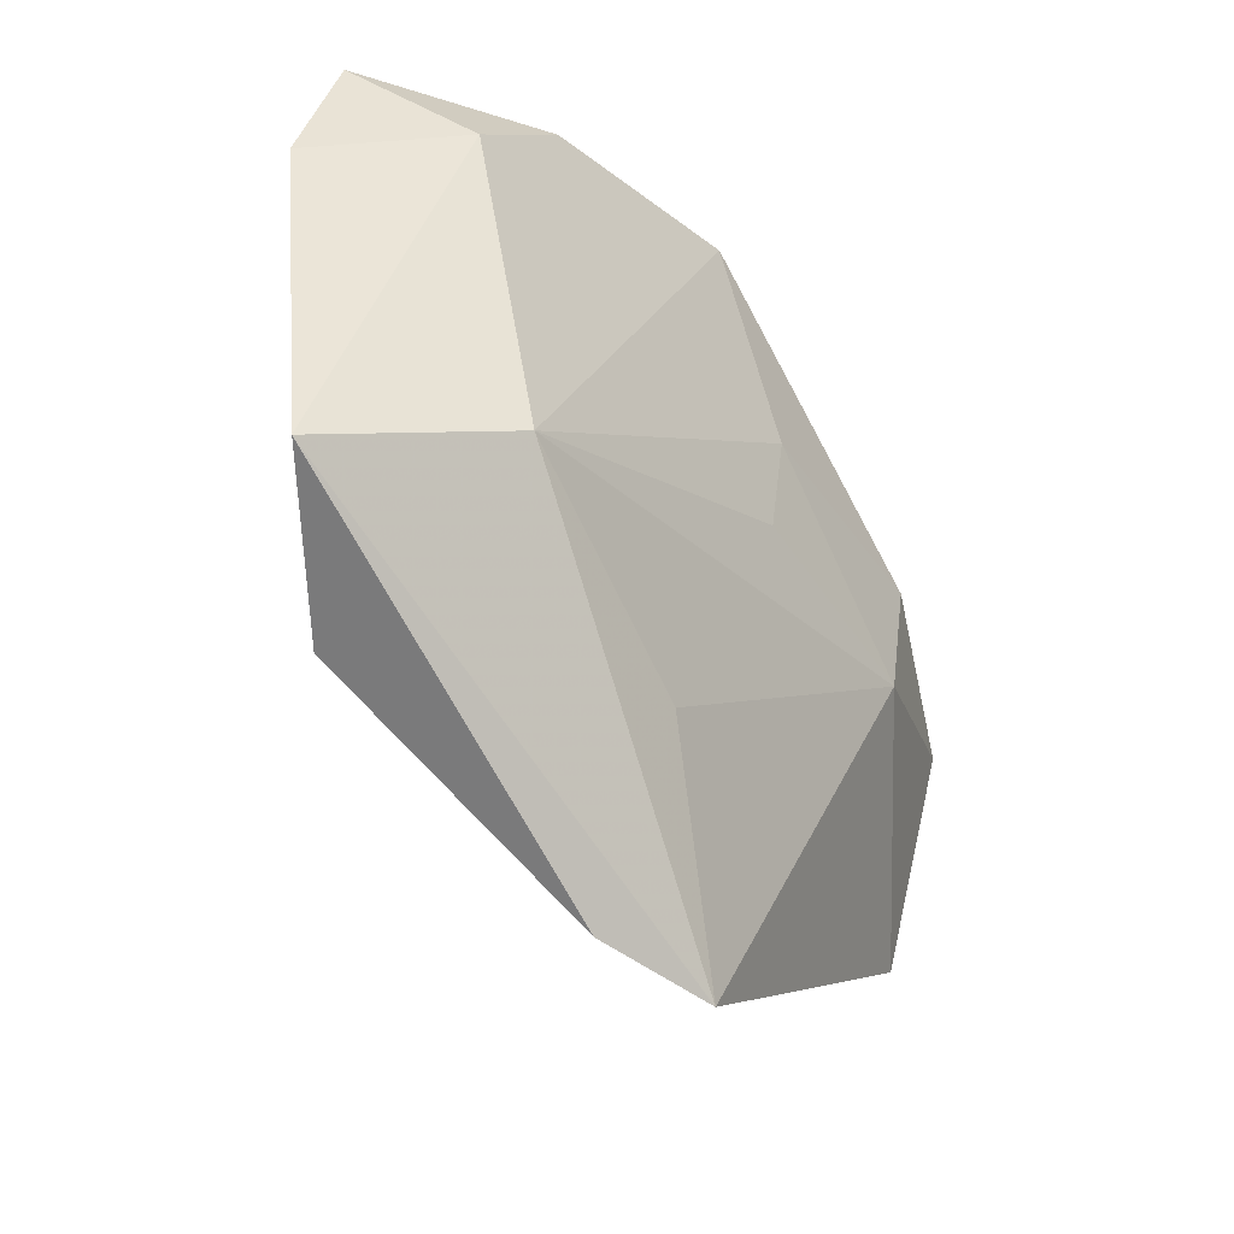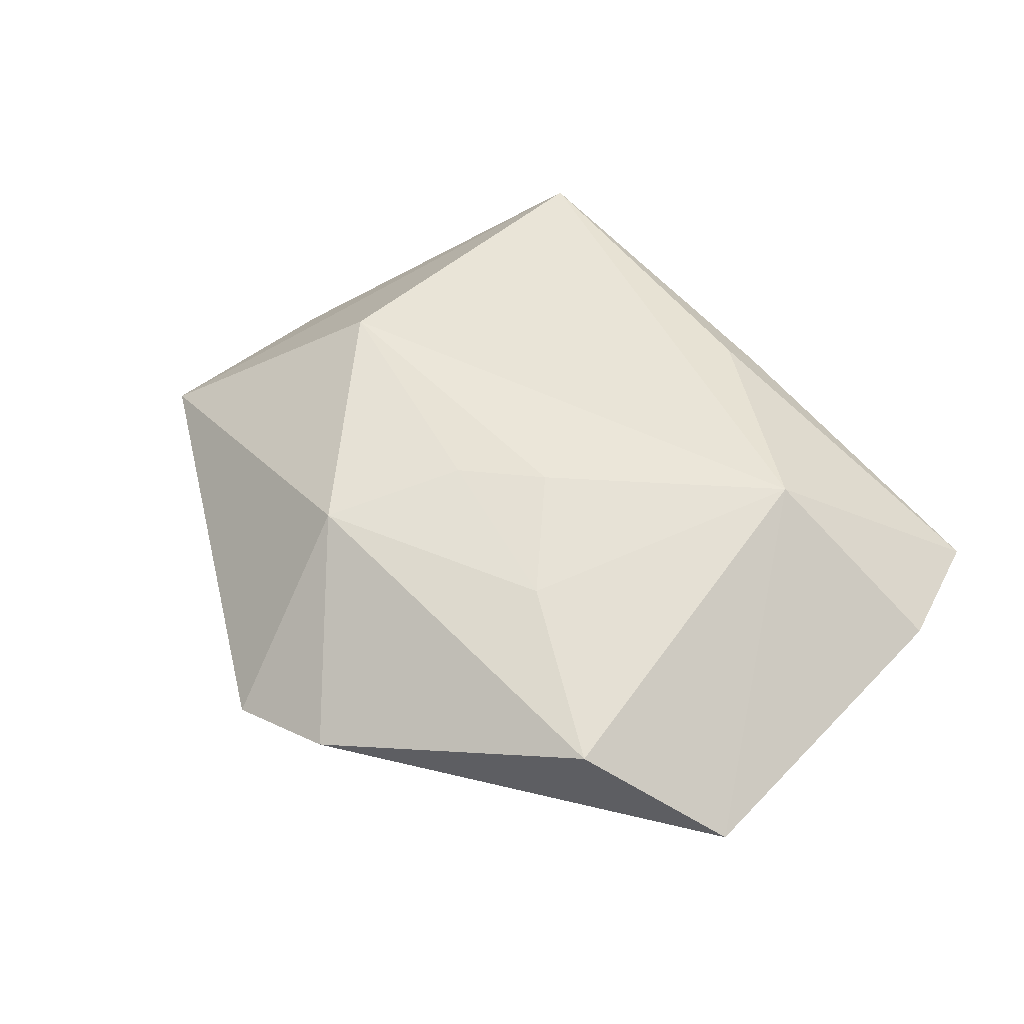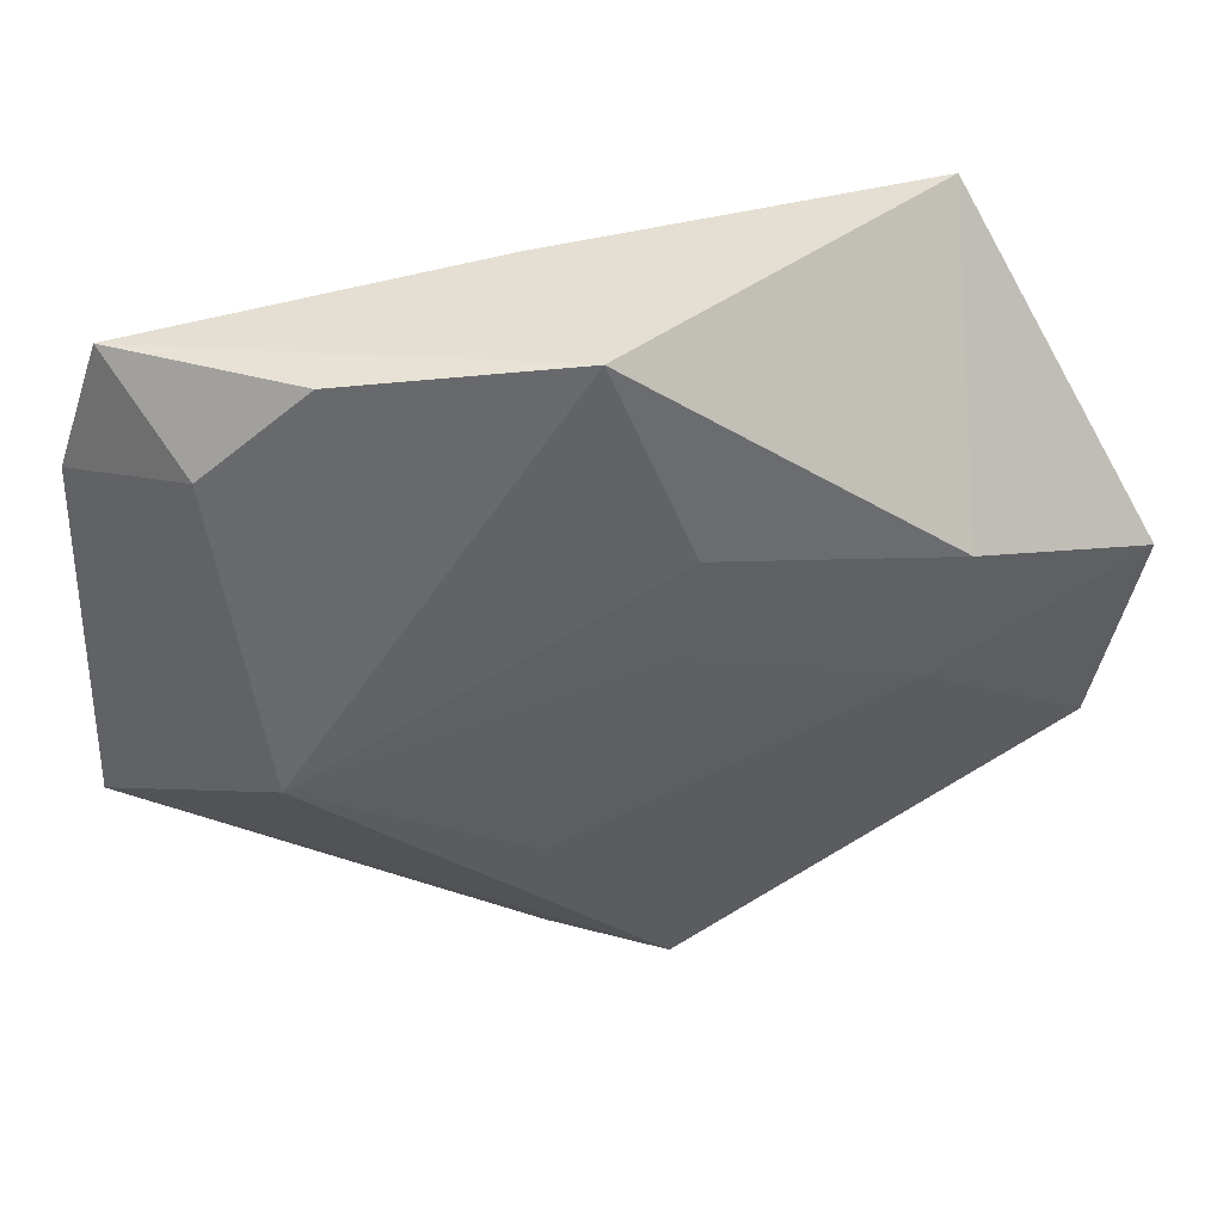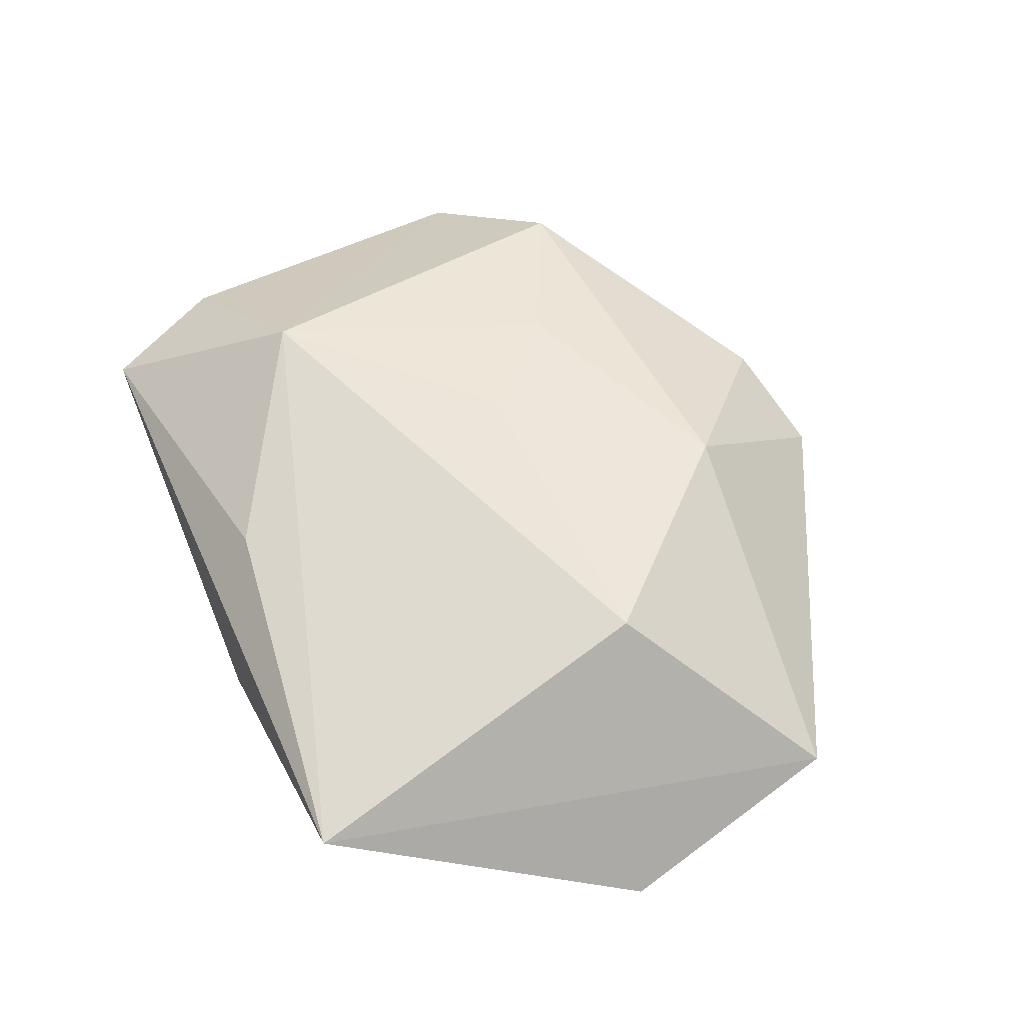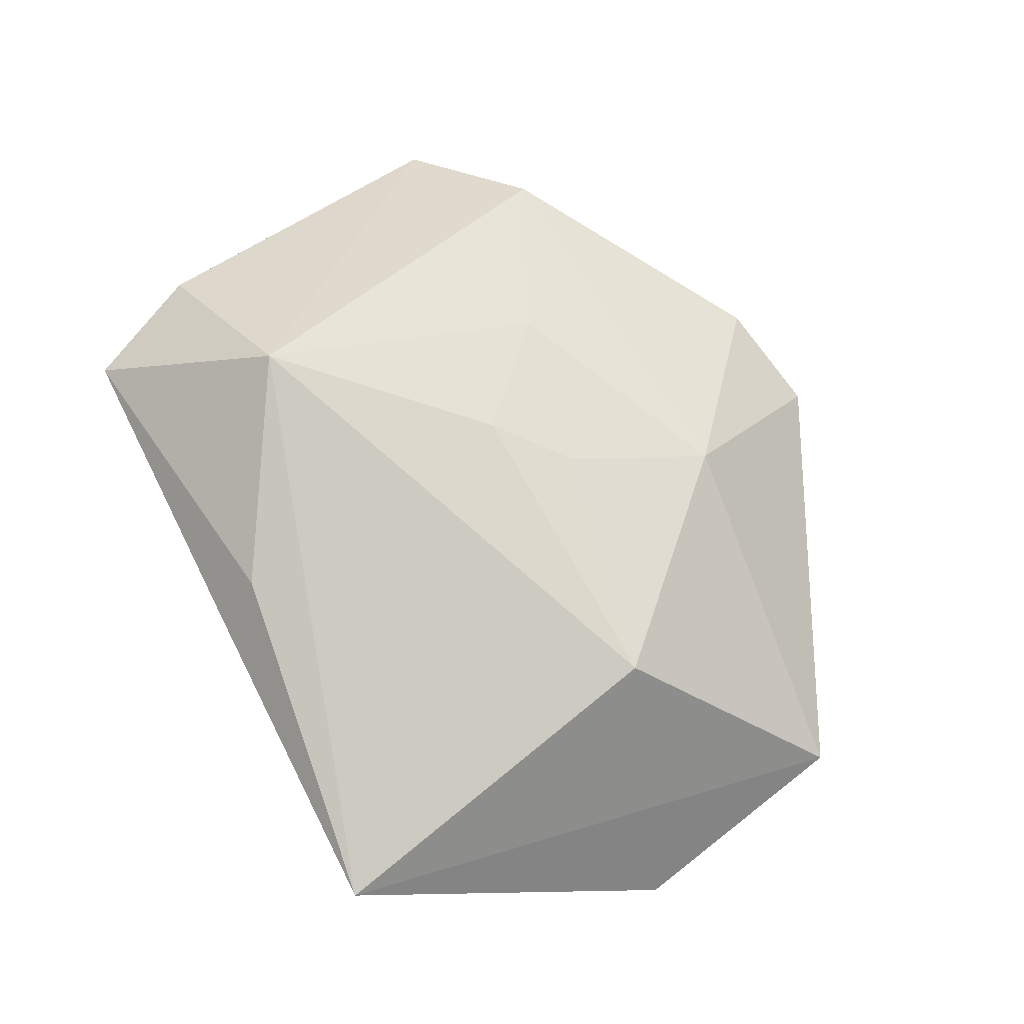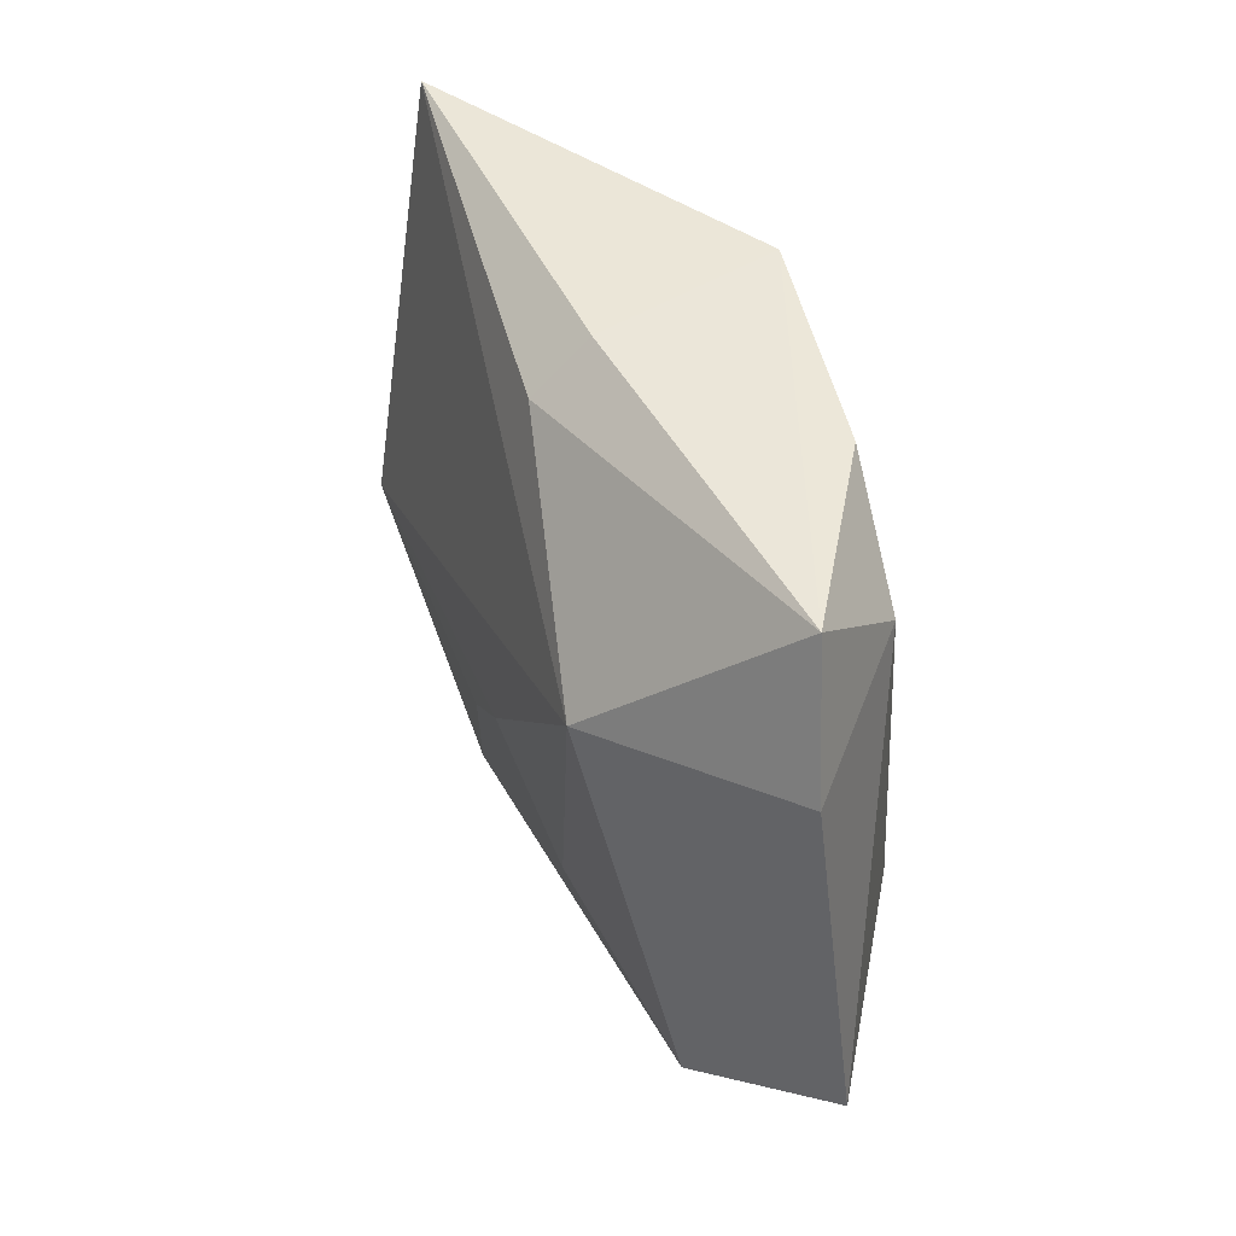
<metadata>
{"format":"obj","ext":"obj","renderer":"f3d","projection":"perspective","resolution":1024,"background":"white","views":[{"elev":-38.3,"azim":124.3,"up":"+Y"},{"elev":50.9,"azim":44.6,"up":"+Z"},{"elev":41.6,"azim":173.8,"up":"+Y"},{"elev":59.9,"azim":-118.9,"up":"+Z"},{"elev":75.5,"azim":-122.1,"up":"+Z"},{"elev":41.0,"azim":70.2,"up":"+Y"}]}
</metadata>
<code>
v 0.005653 0.02837 0.01118
v 0.005909 -0.04565 -0.002105
v 0.04898 -0.02085 -0.002394
v 0.005919 0.03368 0.005538
v -0.007554 0.01374 -0.01502
v 0.0007096 0.03481 -0.01355
v 0.006057 -0.007014 0.01535
v 0.01583 -0.01855 0.01224
v -0.002805 -0.01326 0.0146
v 0.04374 0.03026 0.0004974
v 0.03114 -0.01258 -0.01324
v 0.006424 -0.02558 -0.011
v -0.03348 0.03717 0.008491
v -0.04917 -0.0215 -0.001052
v -0.05182 0.004758 -0.006705
v -0.02904 -0.002706 -0.01434
v -0.03239 0.0115 -0.01426
v 0.02842 0.01187 0.01579
v 0.03377 -0.02909 0.007029
v 0.03595 0.02211 -0.009713
v -0.005648 0.001964 -0.01466
v 0.02478 0.03194 -0.01046
v -0.01062 -0.028 0.01195
v 0.0484 0.01597 0.001776
v -0.02903 -0.005314 0.01615
v -0.006853 -0.04757 -0.006046
f 19 3 18
f 2 3 19
f 15 16 14
f 15 14 13
f 13 14 25
f 13 25 18
f 17 16 15
f 15 13 17
f 17 13 6
f 18 25 7
f 2 19 23
f 25 14 23
f 18 3 24
f 24 10 18
f 18 10 1
f 1 13 18
f 26 3 2
f 26 11 3
f 26 14 16
f 2 23 26
f 26 23 14
f 6 11 5
f 5 17 6
f 16 17 5
f 10 24 20
f 3 11 20
f 20 24 3
f 9 7 25
f 25 23 9
f 8 23 19
f 8 19 18
f 18 7 8
f 7 9 8
f 8 9 23
f 4 1 10
f 13 1 4
f 4 10 6
f 6 13 4
f 16 11 12
f 12 26 16
f 11 26 12
f 21 11 16
f 16 5 21
f 21 5 11
f 22 11 6
f 22 20 11
f 6 10 22
f 10 20 22

</code>
